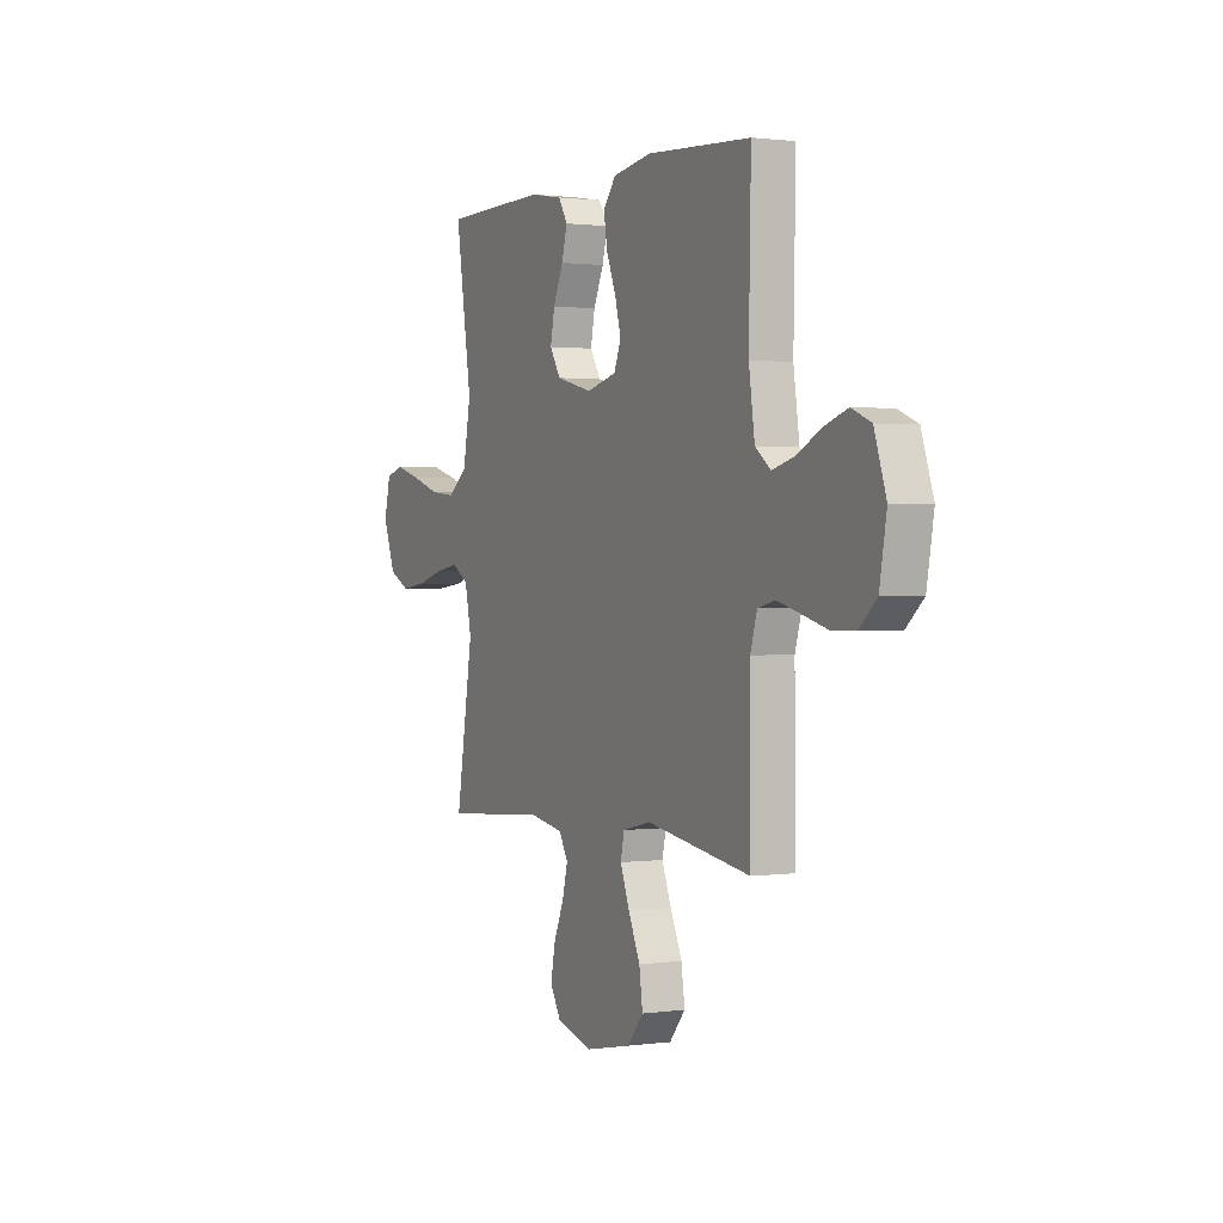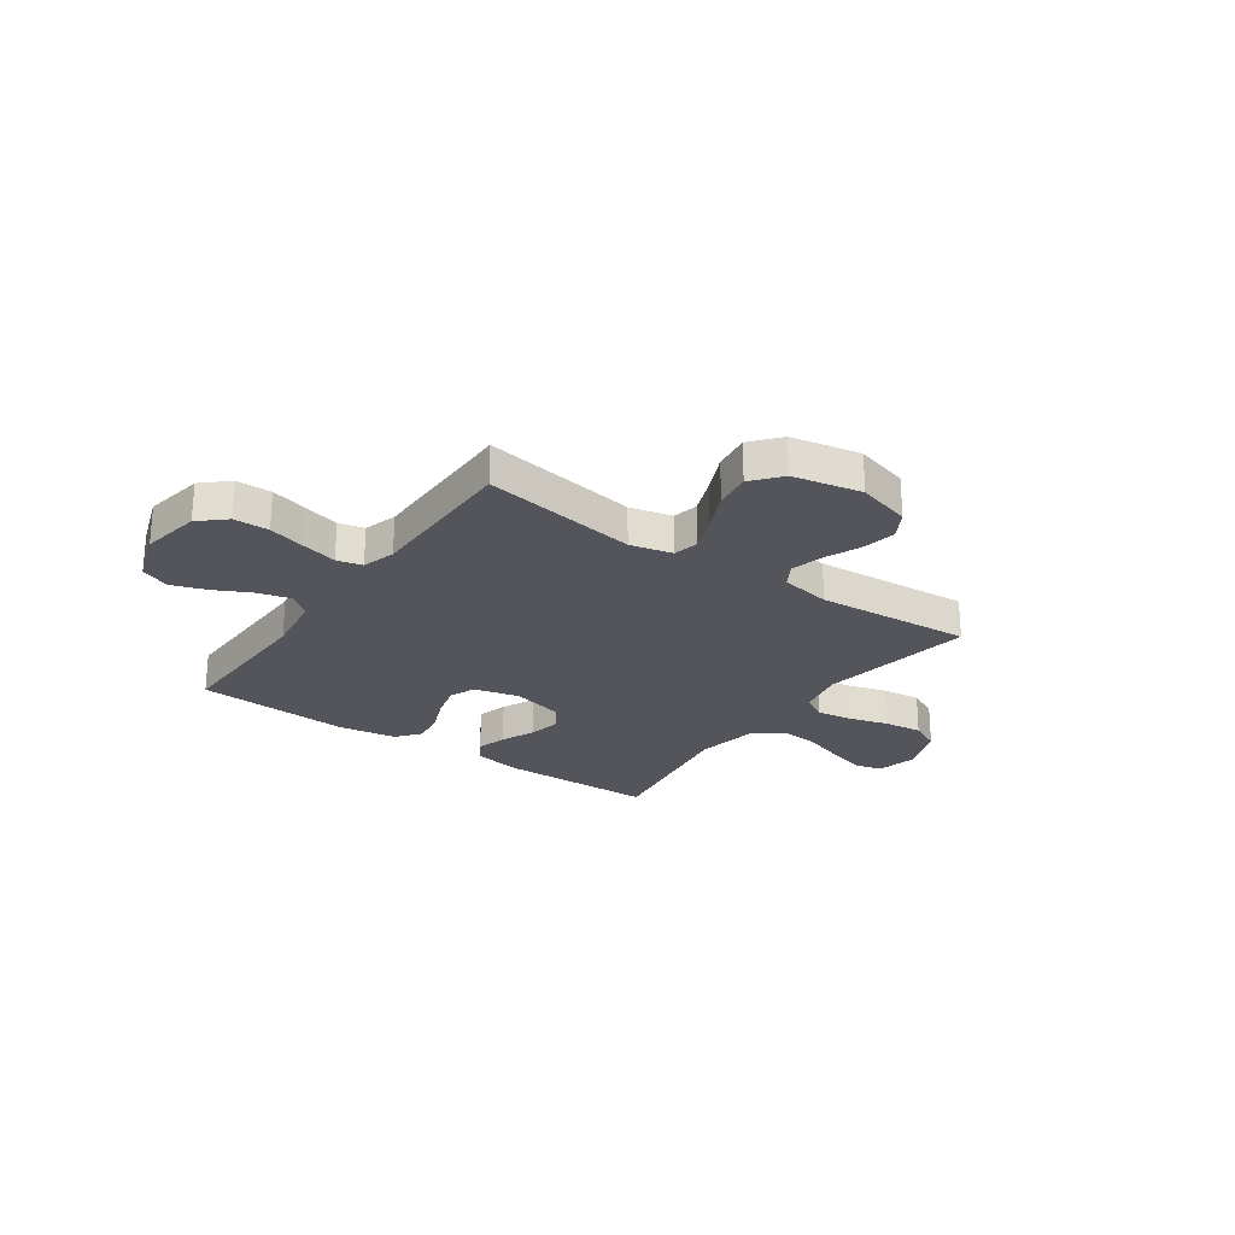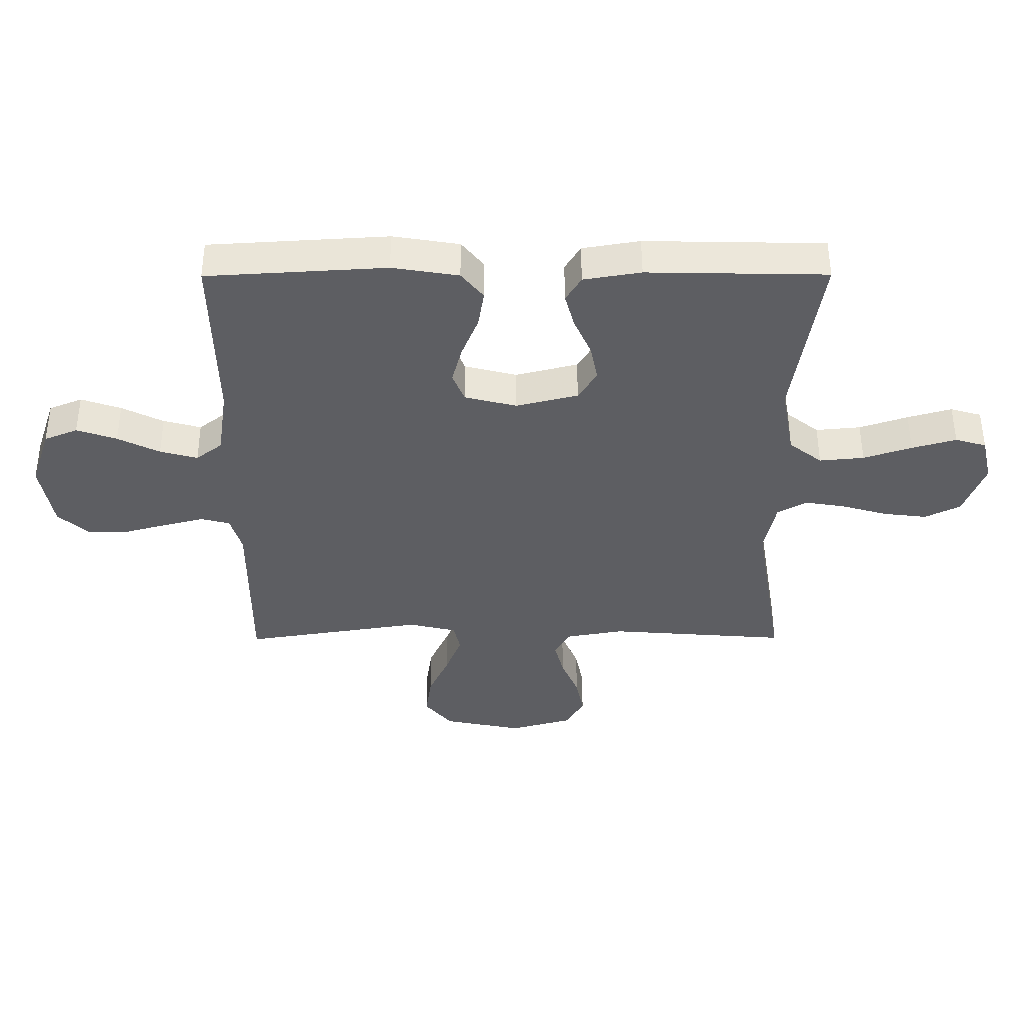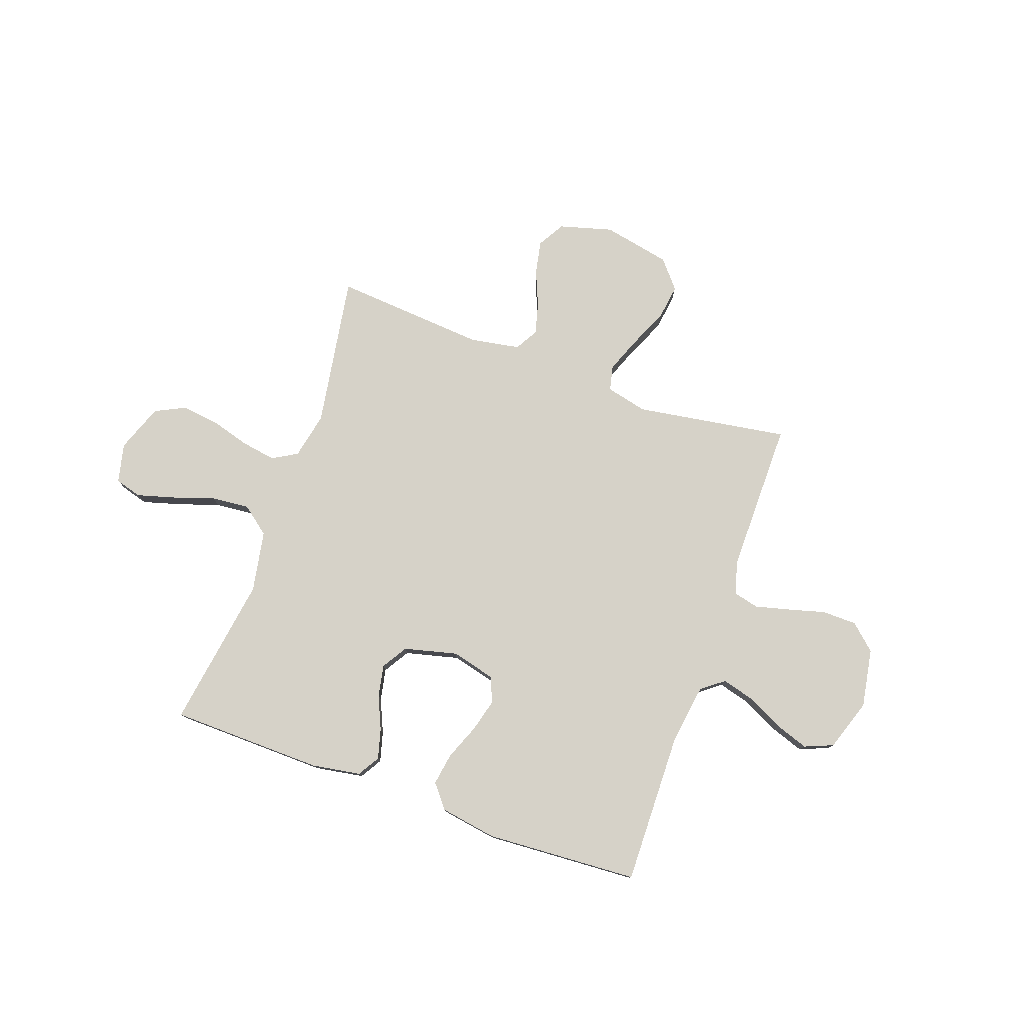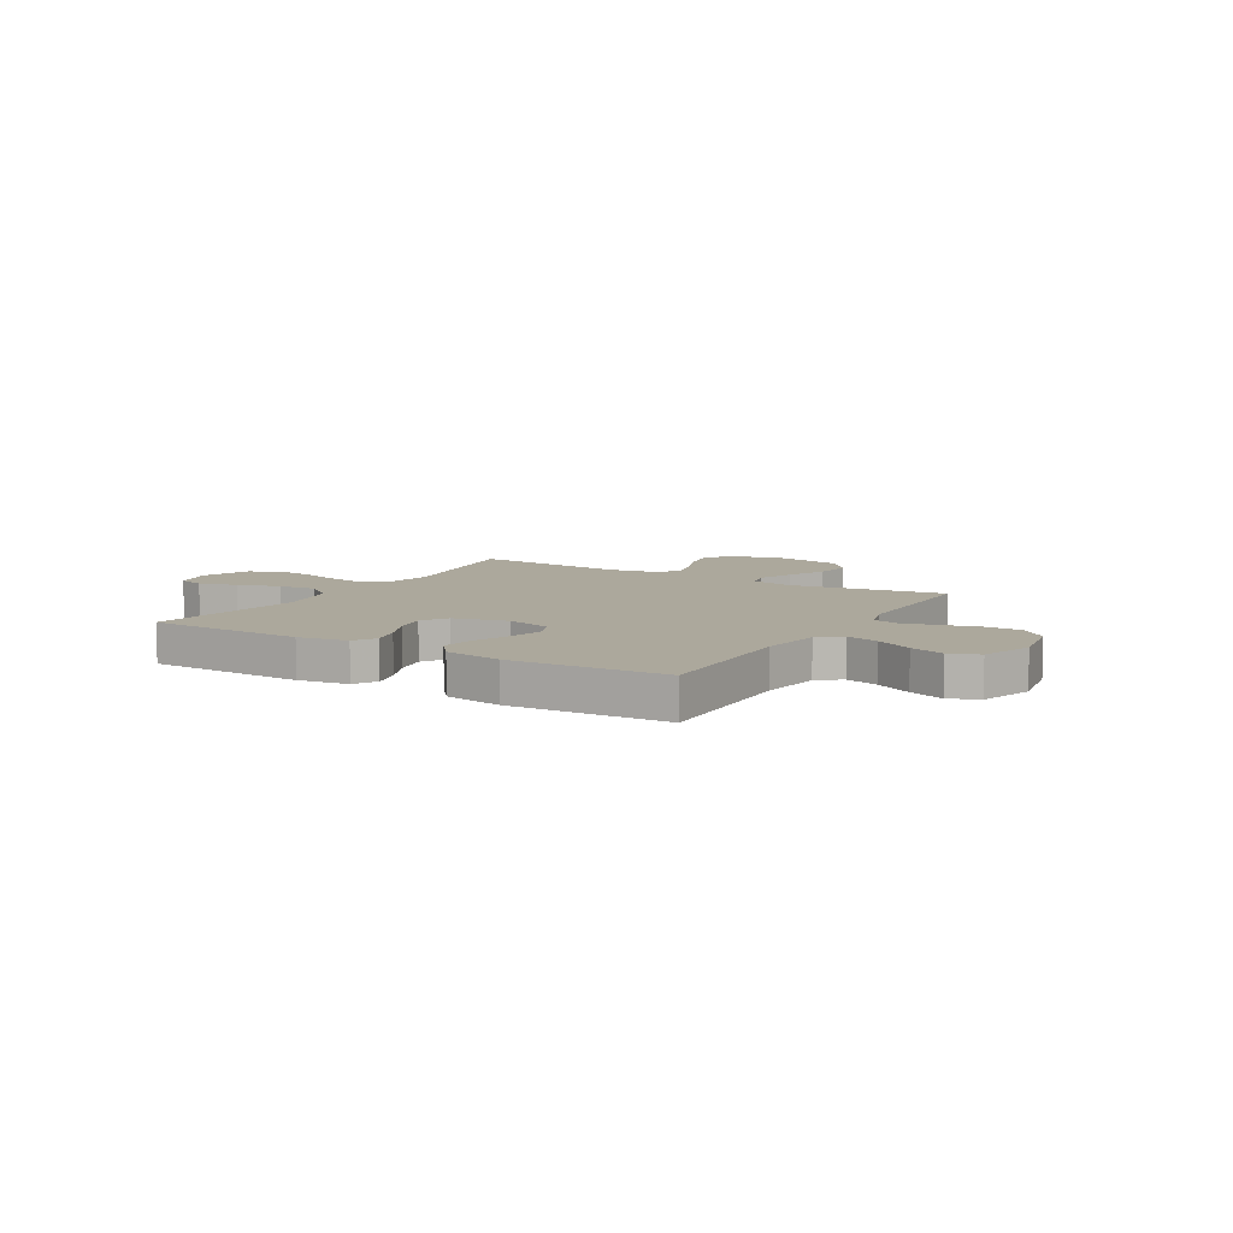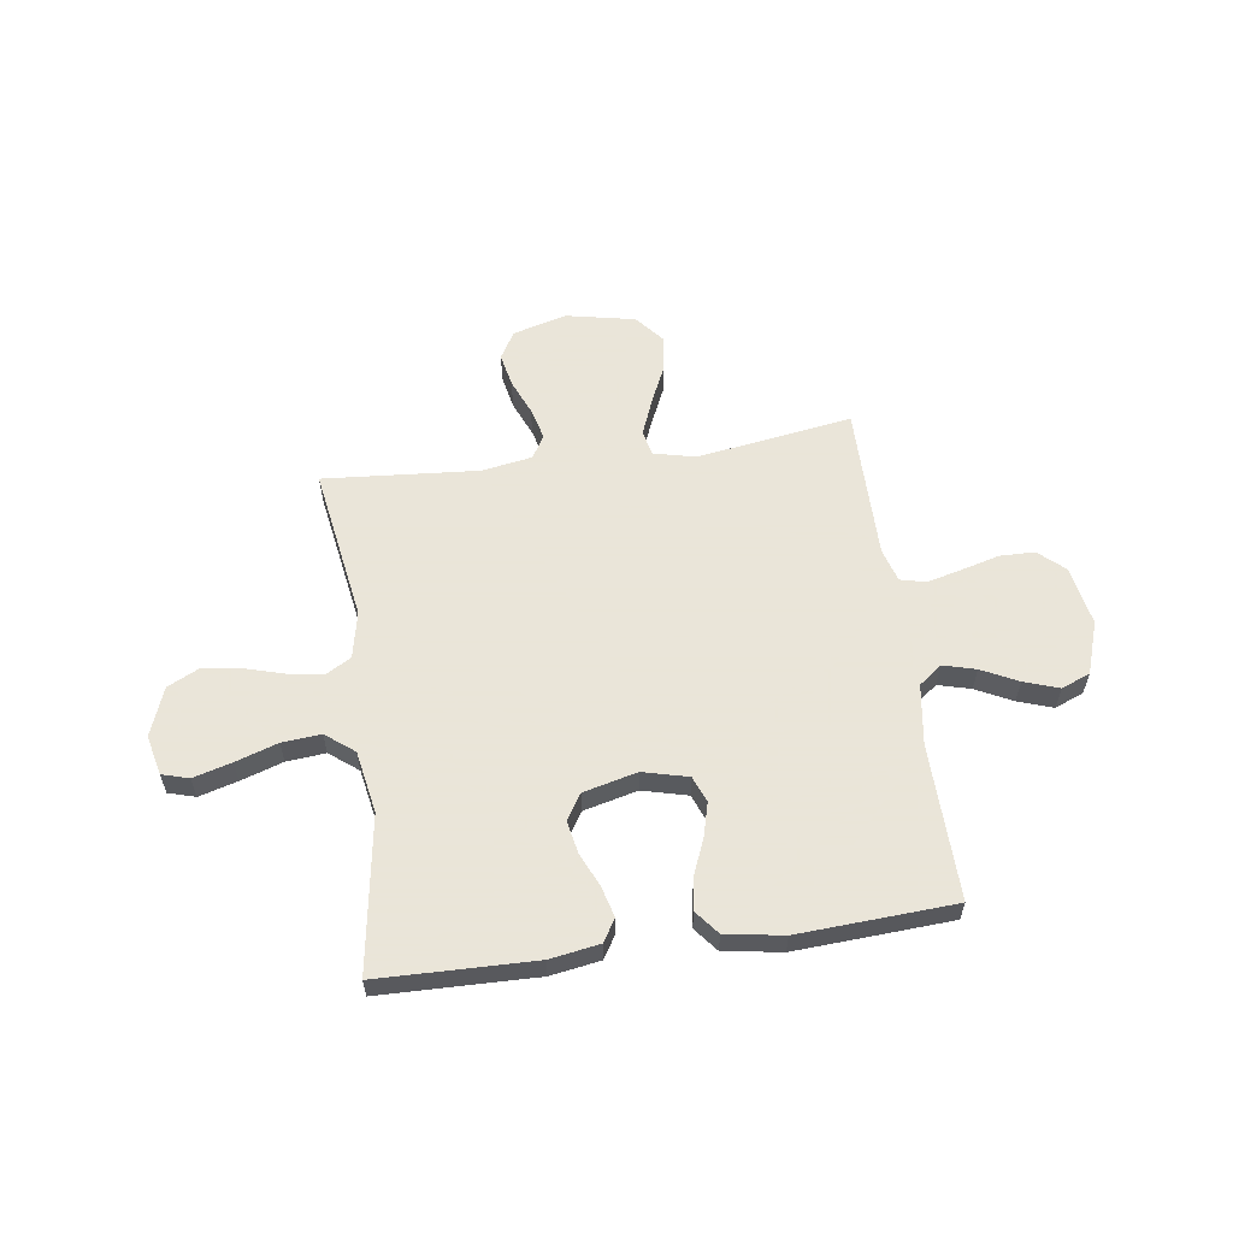
<metadata>
{"format":"obj","ext":"obj","renderer":"f3d","projection":"perspective","resolution":1024,"background":"white","views":[{"elev":1.2,"azim":63.5,"up":"+Z"},{"elev":-25.0,"azim":144.8,"up":"+Y"},{"elev":51.7,"azim":179.8,"up":"+Z"},{"elev":78.3,"azim":19.6,"up":"+Y"},{"elev":8.5,"azim":30.8,"up":"+Y"},{"elev":58.6,"azim":-7.9,"up":"+Y"}]}
</metadata>
<code>
v -0.5 0.07 -0.5
v -0.451 0.07 -0.2
v -0.47 0.07 -0.109
v -0.519 0.07 -0.081
v -0.587 0.07 -0.092
v -0.663 0.07 -0.114
v -0.737 0.07 -0.123
v -0.796 0.07 -0.094
v -0.831 0.07 0
v -0.813 0.07 0.077
v -0.761 0.07 0.092
v -0.687 0.07 0.071
v -0.606 0.07 0.044
v -0.531 0.07 0.037
v -0.476 0.07 0.08
v -0.454 0.07 0.2
v -0.5 0.07 0.5
v -0.2 0.07 0.506
v -0.104 0.07 0.49
v -0.078 0.07 0.447
v -0.094 0.07 0.388
v -0.123 0.07 0.323
v -0.135 0.07 0.261
v -0.104 0.07 0.211
v 0 0.07 0.185
v 0.087 0.07 0.207
v 0.107 0.07 0.257
v 0.09 0.07 0.321
v 0.062 0.07 0.391
v 0.052 0.07 0.454
v 0.089 0.07 0.5
v 0.2 0.07 0.518
v 0.5 0.07 0.5
v 0.494 0.07 0.2
v 0.511 0.07 0.083
v 0.555 0.07 0.049
v 0.618 0.07 0.066
v 0.688 0.07 0.101
v 0.755 0.07 0.124
v 0.811 0.07 0.101
v 0.845 0.07 0
v 0.825 0.07 -0.115
v 0.775 0.07 -0.16
v 0.707 0.07 -0.161
v 0.634 0.07 -0.141
v 0.567 0.07 -0.124
v 0.518 0.07 -0.136
v 0.499 0.07 -0.2
v 0.5 0.07 -0.5
v 0.2 0.07 -0.453
v 0.119 0.07 -0.472
v 0.108 0.07 -0.521
v 0.135 0.07 -0.59
v 0.169 0.07 -0.665
v 0.179 0.07 -0.736
v 0.133 0.07 -0.791
v 0 0.07 -0.818
v -0.104 0.07 -0.789
v -0.135 0.07 -0.736
v -0.122 0.07 -0.67
v -0.093 0.07 -0.601
v -0.077 0.07 -0.539
v -0.103 0.07 -0.494
v -0.2 0.07 -0.477
v -0.5 0 -0.5
v -0.451 0 -0.2
v -0.47 0 -0.109
v -0.519 0 -0.081
v -0.587 0 -0.092
v -0.663 0 -0.114
v -0.737 0 -0.123
v -0.796 0 -0.094
v -0.831 0 0
v -0.813 0 0.077
v -0.761 0 0.092
v -0.687 0 0.071
v -0.606 0 0.044
v -0.531 0 0.037
v -0.476 0 0.08
v -0.454 0 0.2
v -0.5 0 0.5
v -0.2 0 0.506
v -0.104 0 0.49
v -0.078 0 0.447
v -0.094 0 0.388
v -0.123 0 0.323
v -0.135 0 0.261
v -0.104 0 0.211
v 0 0 0.185
v 0.087 0 0.207
v 0.107 0 0.257
v 0.09 0 0.321
v 0.062 0 0.391
v 0.052 0 0.454
v 0.089 0 0.5
v 0.2 0 0.518
v 0.5 0 0.5
v 0.494 0 0.2
v 0.511 0 0.083
v 0.555 0 0.049
v 0.618 0 0.066
v 0.688 0 0.101
v 0.755 0 0.124
v 0.811 0 0.101
v 0.845 0 0
v 0.825 0 -0.115
v 0.775 0 -0.16
v 0.707 0 -0.161
v 0.634 0 -0.141
v 0.567 0 -0.124
v 0.518 0 -0.136
v 0.499 0 -0.2
v 0.5 0 -0.5
v 0.2 0 -0.453
v 0.119 0 -0.472
v 0.108 0 -0.521
v 0.135 0 -0.59
v 0.169 0 -0.665
v 0.179 0 -0.736
v 0.133 0 -0.791
v 0 0 -0.818
v -0.104 0 -0.789
v -0.135 0 -0.736
v -0.122 0 -0.67
v -0.093 0 -0.601
v -0.077 0 -0.539
v -0.103 0 -0.494
v -0.2 0 -0.477
f 59 60 61
f 58 59 61
f 57 58 61
f 56 57 61
f 55 56 61
f 54 55 61
f 53 54 61
f 52 53 61 62
f 51 52 62 63
f 48 49 50
f 51 63 64
f 50 51 64
f 48 50 64
f 47 48 64
f 43 44 45
f 42 43 45
f 41 42 45
f 40 41 45
f 39 40 45
f 38 39 45
f 37 38 45
f 36 37 45 46
f 35 36 46 47
f 32 33 34
f 31 32 34
f 30 31 34
f 29 30 34
f 28 29 34
f 34 35 47
f 28 34 47
f 27 28 47
f 20 21 22
f 19 20 22
f 18 19 22
f 17 18 22
f 16 17 22
f 15 16 22 23
f 14 15 23 24
f 11 12 13
f 10 11 13
f 9 10 13
f 8 9 13
f 7 8 13
f 6 7 13
f 5 6 13
f 4 5 13 14
f 14 24 25
f 4 14 25
f 3 4 25
f 64 1 2
f 3 25 26
f 2 3 26
f 64 2 26
f 47 64 26
f 26 27 47
f 125 124 123
f 125 123 122
f 125 122 121
f 125 121 120
f 125 120 119
f 125 119 118
f 125 118 117
f 126 125 117 116
f 127 126 116 115
f 114 113 112
f 128 127 115
f 128 115 114
f 128 114 112
f 128 112 111
f 109 108 107
f 109 107 106
f 109 106 105
f 109 105 104
f 109 104 103
f 109 103 102
f 109 102 101
f 110 109 101 100
f 111 110 100 99
f 98 97 96
f 98 96 95
f 98 95 94
f 98 94 93
f 98 93 92
f 111 99 98
f 111 98 92
f 111 92 91
f 86 85 84
f 86 84 83
f 86 83 82
f 86 82 81
f 86 81 80
f 87 86 80 79
f 88 87 79 78
f 77 76 75
f 77 75 74
f 77 74 73
f 77 73 72
f 77 72 71
f 77 71 70
f 77 70 69
f 78 77 69 68
f 89 88 78
f 89 78 68
f 89 68 67
f 66 65 128
f 90 89 67
f 90 67 66
f 90 66 128
f 90 128 111
f 111 91 90
f 1 65 66 2
f 2 66 67 3
f 3 67 68 4
f 4 68 69 5
f 5 69 70 6
f 6 70 71 7
f 7 71 72 8
f 8 72 73 9
f 9 73 74 10
f 10 74 75 11
f 11 75 76 12
f 12 76 77 13
f 13 77 78 14
f 14 78 79 15
f 15 79 80 16
f 16 80 81 17
f 17 81 82 18
f 18 82 83 19
f 19 83 84 20
f 20 84 85 21
f 21 85 86 22
f 22 86 87 23
f 23 87 88 24
f 24 88 89 25
f 25 89 90 26
f 26 90 91 27
f 27 91 92 28
f 28 92 93 29
f 29 93 94 30
f 30 94 95 31
f 31 95 96 32
f 32 96 97 33
f 33 97 98 34
f 34 98 99 35
f 35 99 100 36
f 36 100 101 37
f 37 101 102 38
f 38 102 103 39
f 39 103 104 40
f 40 104 105 41
f 41 105 106 42
f 42 106 107 43
f 43 107 108 44
f 44 108 109 45
f 45 109 110 46
f 46 110 111 47
f 47 111 112 48
f 48 112 113 49
f 49 113 114 50
f 50 114 115 51
f 51 115 116 52
f 52 116 117 53
f 53 117 118 54
f 54 118 119 55
f 55 119 120 56
f 56 120 121 57
f 57 121 122 58
f 58 122 123 59
f 59 123 124 60
f 60 124 125 61
f 61 125 126 62
f 62 126 127 63
f 63 127 128 64
f 64 128 65 1

</code>
